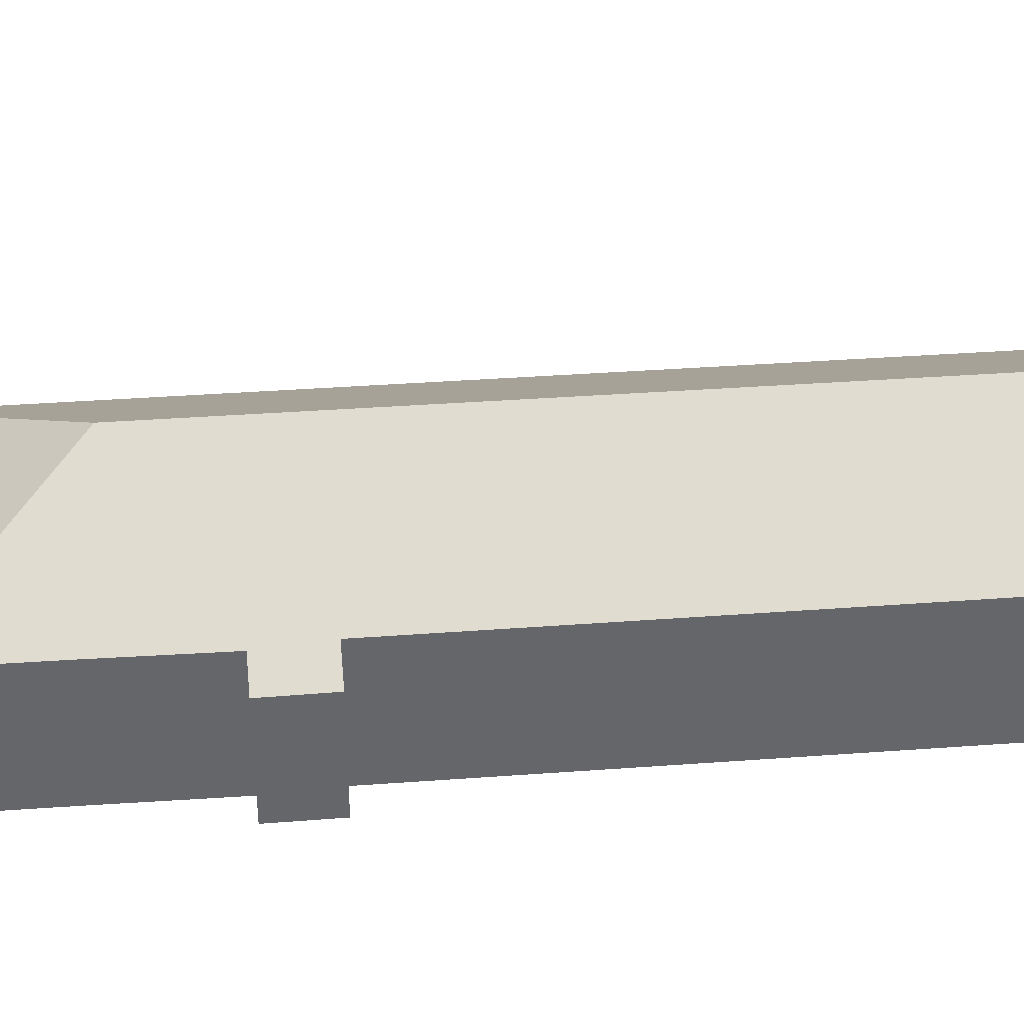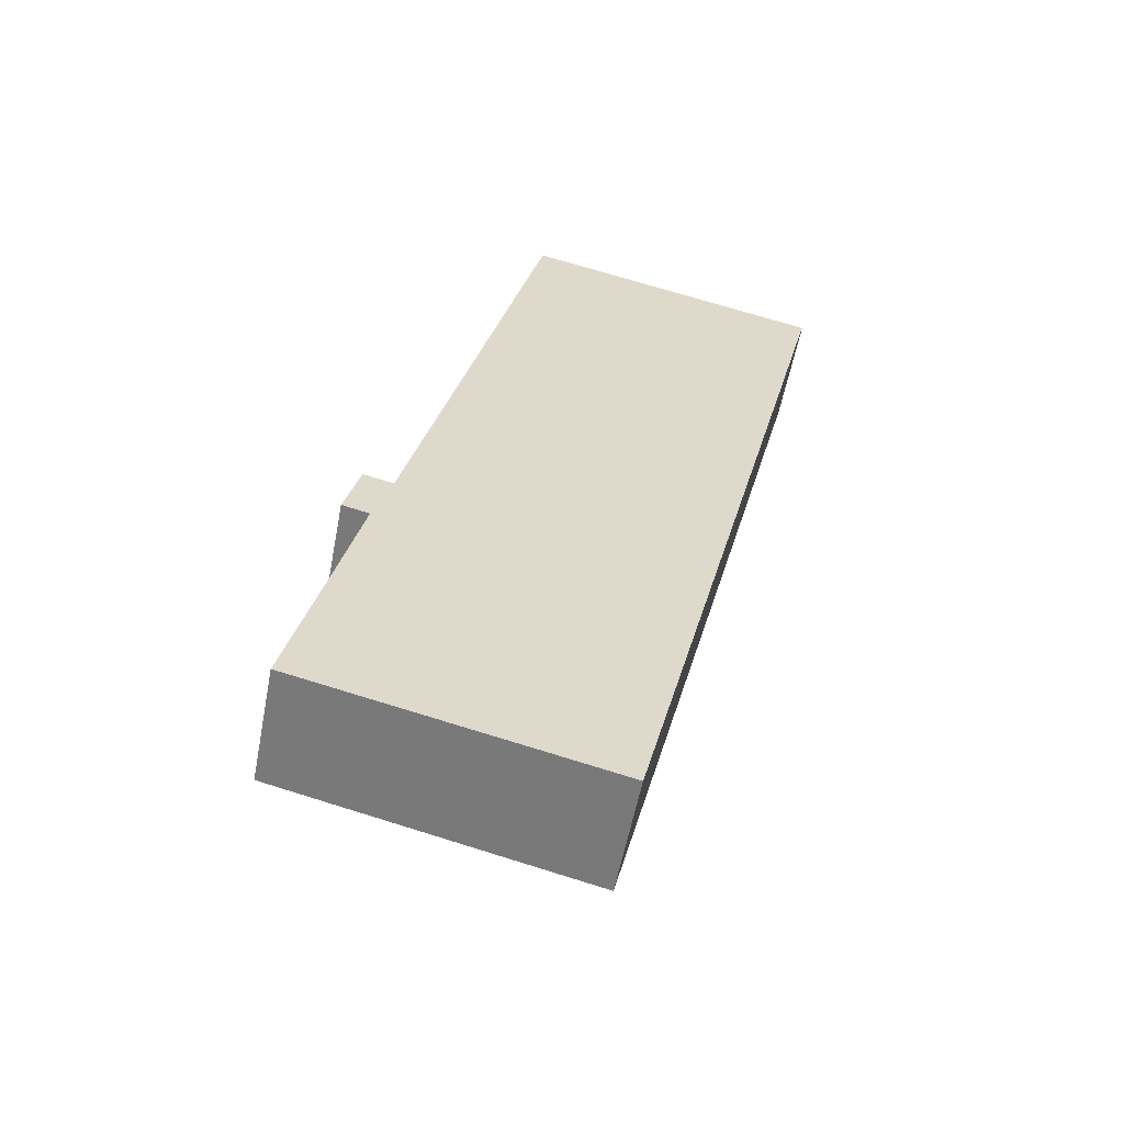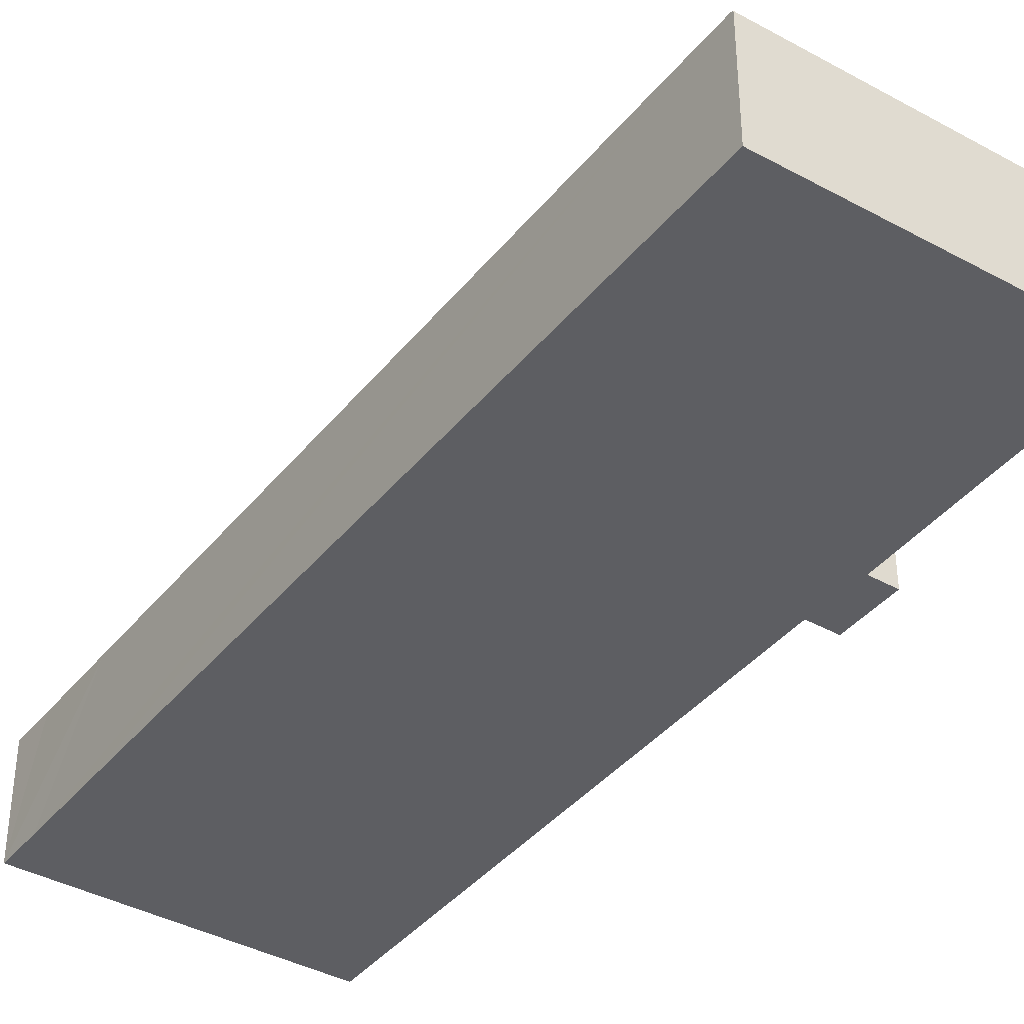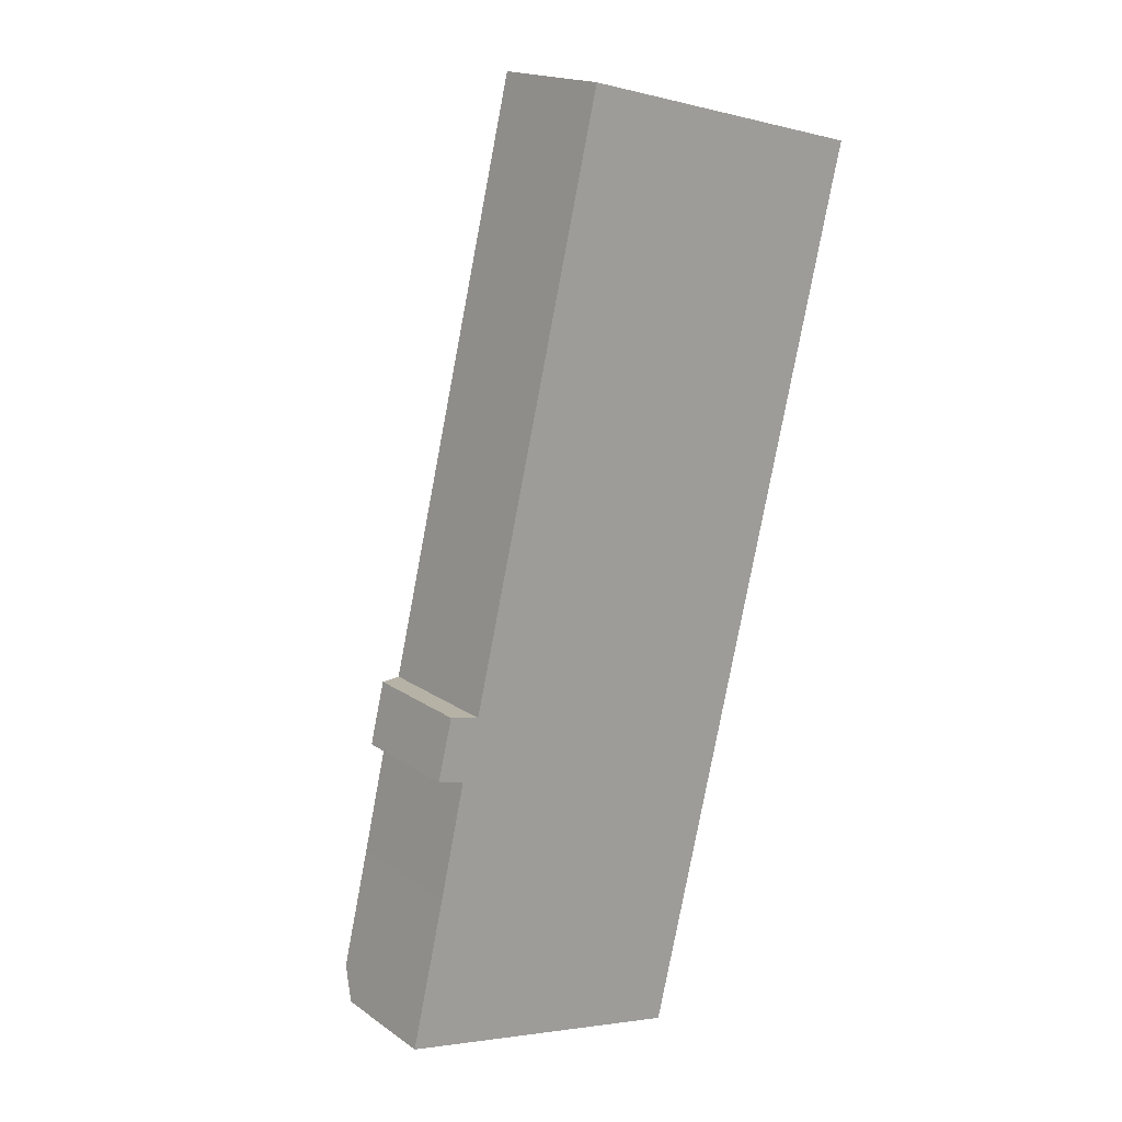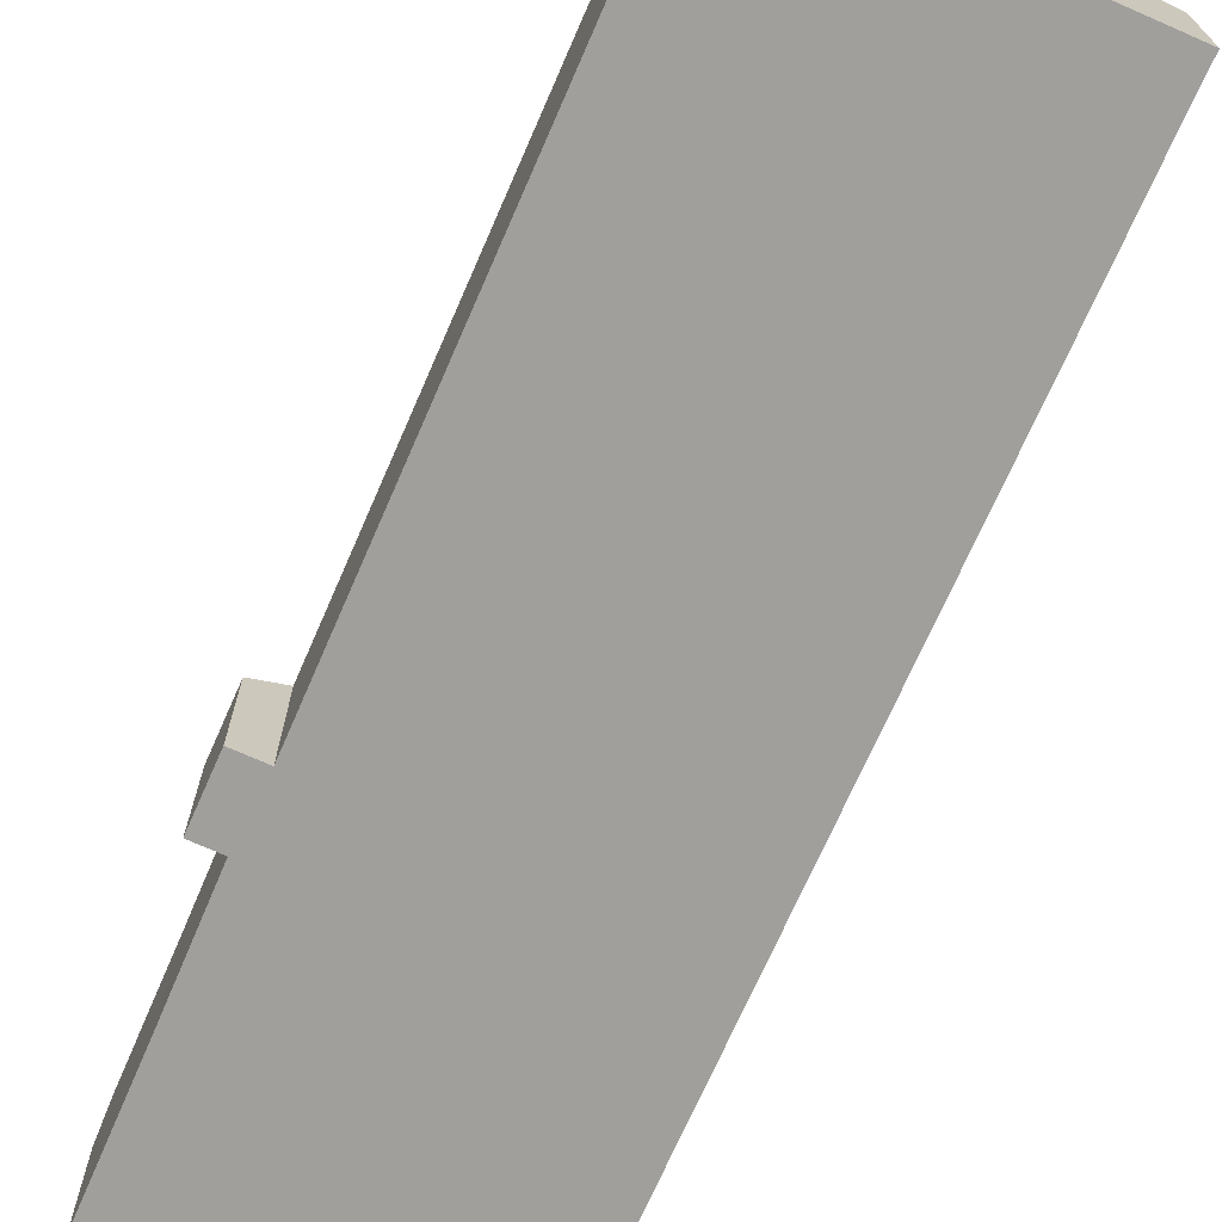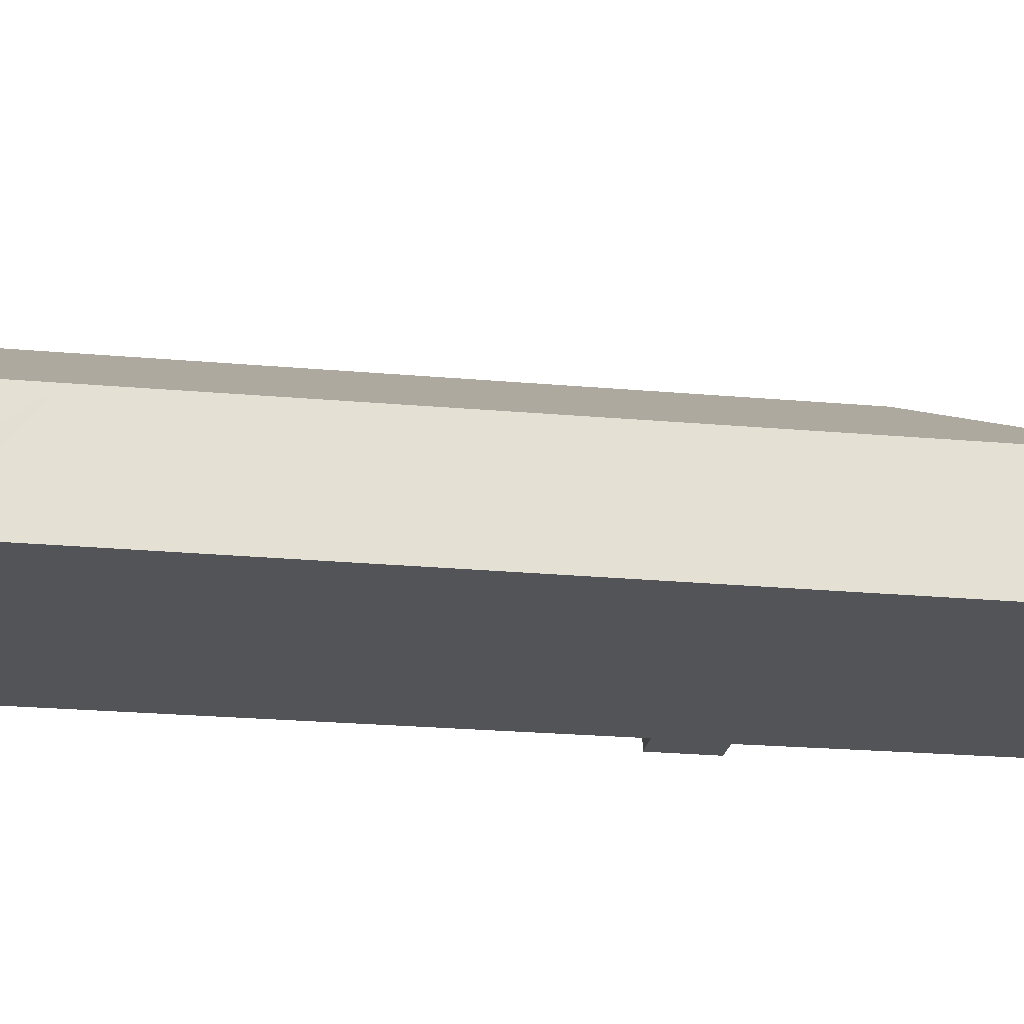
<metadata>
{"format":"obj","ext":"obj","renderer":"f3d","projection":"perspective","resolution":1024,"background":"white","views":[{"elev":38.5,"azim":-81.9,"up":"+Y"},{"elev":-57.7,"azim":-11.0,"up":"+Z"},{"elev":-39.3,"azim":159.0,"up":"+Y"},{"elev":17.9,"azim":-37.2,"up":"+Z"},{"elev":-71.2,"azim":-10.1,"up":"+Y"},{"elev":-23.4,"azim":94.8,"up":"+Y"}]}
</metadata>
<code>
v  26.58 6.003 40.51
v  18.35 11.61 45.08
v  27.18 5.986 42.95
v  9.333 11.61 7.073
v  25.48 6.01 35.92
v  15.9 6.122 -3.624
v  15.88 6.056 -3.728
v  0.299 6.003 -0.07
v  0.367 6.996 1.564
v  0 6.002 3.675e-16
v  2.535 6.065 17.22
v  3.172 6.954 13.68
v  1.751 6.048 14.03
v  1.817 6.985 7.751
v  4.119 7.074 16.83
v  11.64 7.335 46.69
v  11.27 7.102 46.78
v  0 0 0
v  0.367 -9.577e-17 1.564
v  1.817 -4.746e-16 7.751
v  3.172 -8.375e-16 13.68
v  2.535 -1.055e-15 17.22
v  1.751 -8.593e-16 14.03
v  11.27 -2.864e-15 46.78
v  4.119 -1.03e-15 16.83
v  15.88 2.283e-16 -3.728
v  0.299 4.286e-18 -0.07
v  11.64 -2.859e-15 46.69
v  18.35 -2.76e-15 45.08
v  27.18 -2.63e-15 42.95
v  26.58 -2.48e-15 40.51
v  25.48 -2.2e-15 35.92
v  15.9 2.219e-16 -3.624
g defaultobject
f 1 2 3
f 2 1 4
f 4 1 5
f 4 5 6
f 7 4 6
f 4 7 8
f 4 8 9
f 9 8 10
f 11 12 13
f 14 4 9
f 4 14 12
f 4 12 2
f 2 12 15
f 15 12 11
f 2 15 16
f 16 15 17
f 18 9 10
f 9 18 14
f 14 18 19
f 14 19 20
f 14 20 12
f 12 20 21
f 13 22 11
f 22 13 23
f 15 24 17
f 24 15 25
f 21 13 12
f 13 21 23
f 26 8 7
f 8 26 27
f 8 27 10
f 10 27 18
f 11 25 15
f 25 11 22
f 24 16 17
f 16 24 2
f 2 24 3
f 3 24 28
f 3 28 29
f 3 29 30
f 30 1 3
f 1 30 5
f 5 30 31
f 5 31 6
f 6 31 32
f 6 32 33
f 6 33 7
f 7 33 26
f 23 21 22
f 29 31 30
f 31 29 28
f 31 28 32
f 32 28 24
f 32 24 25
f 32 25 33
f 33 25 22
f 33 22 21
f 33 21 20
f 33 20 19
f 33 19 26
f 26 19 27
f 27 19 18

</code>
